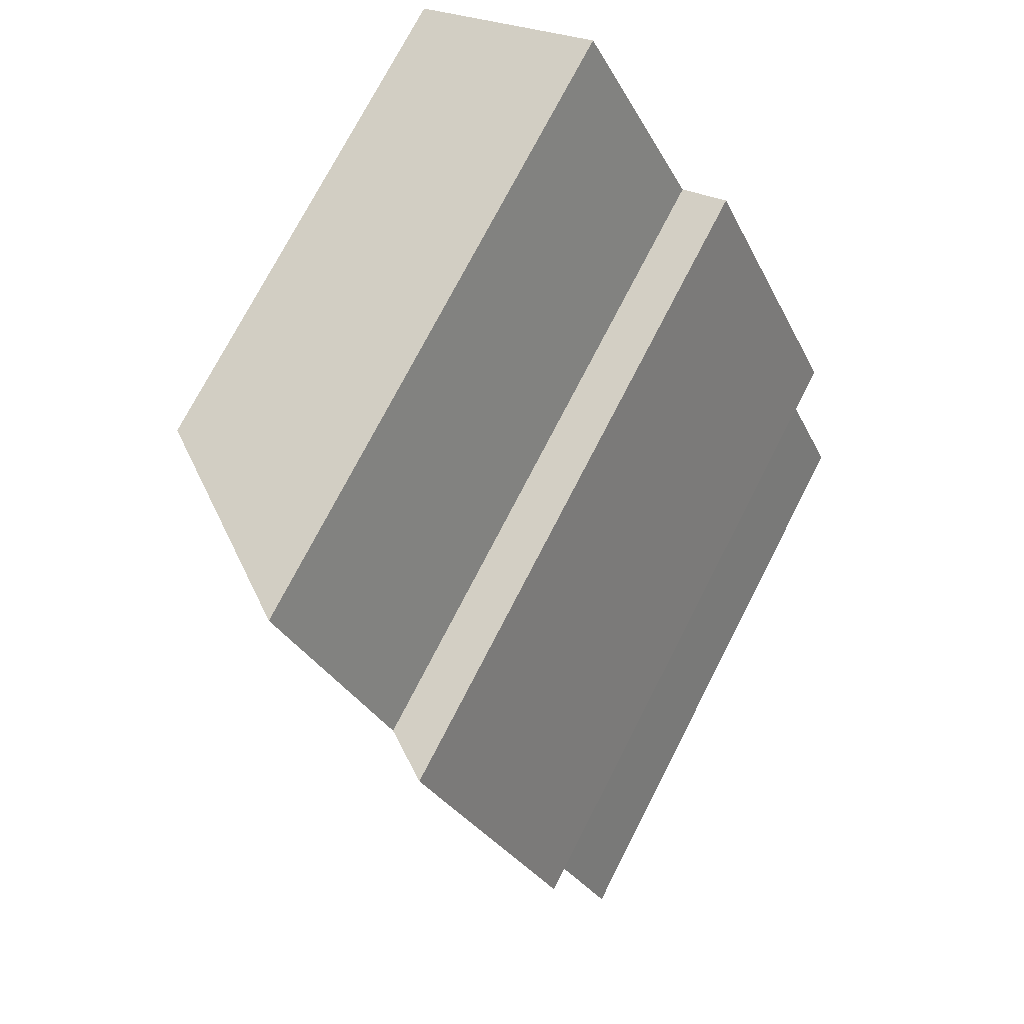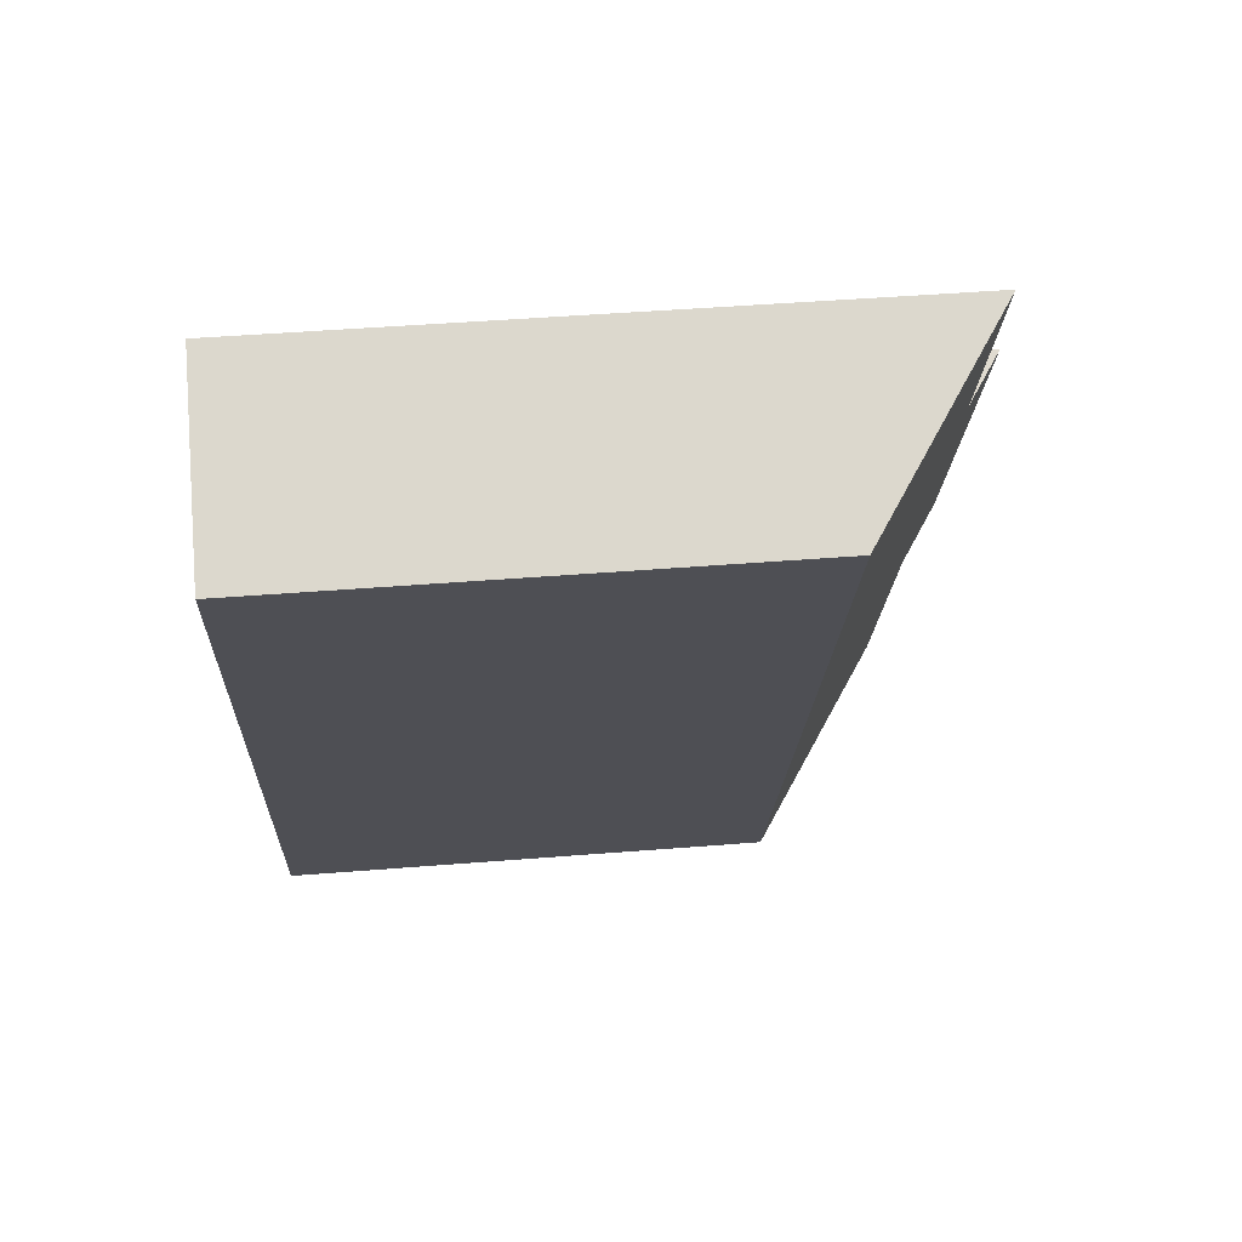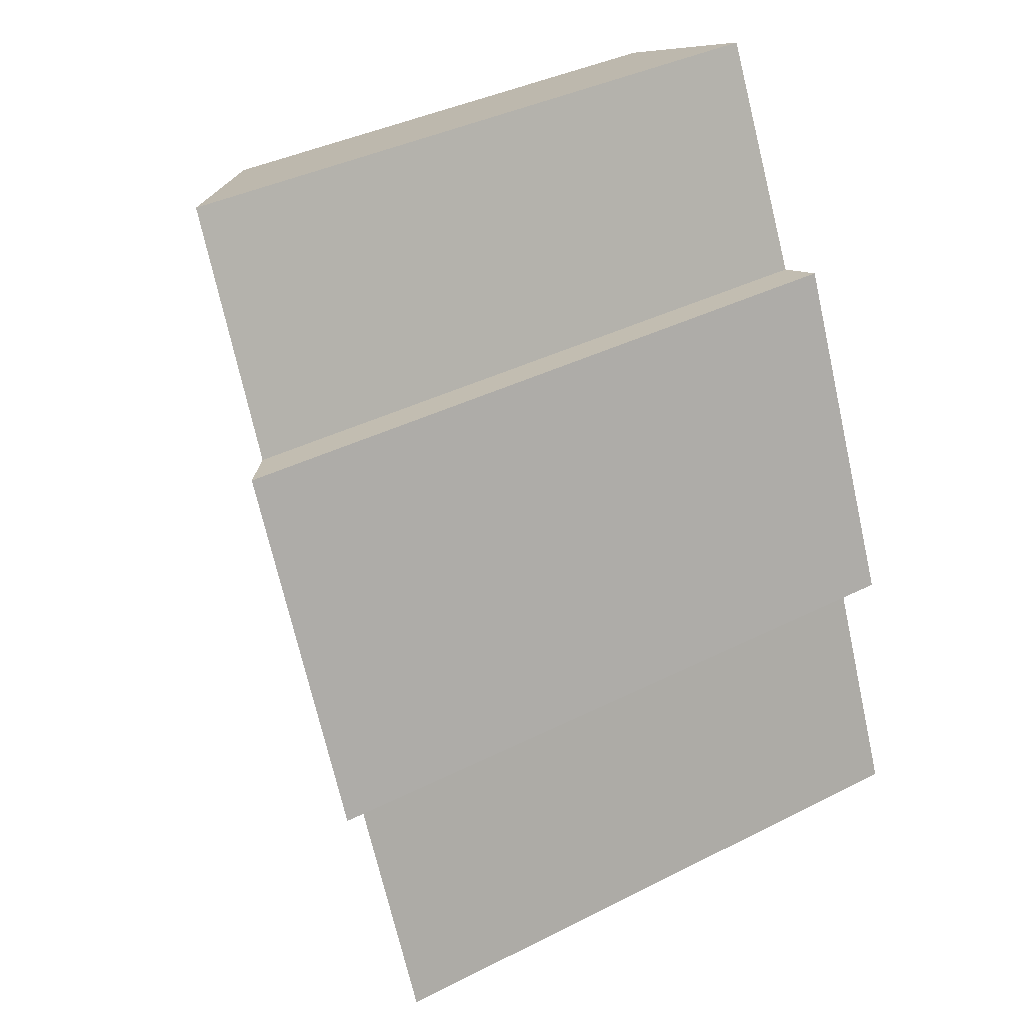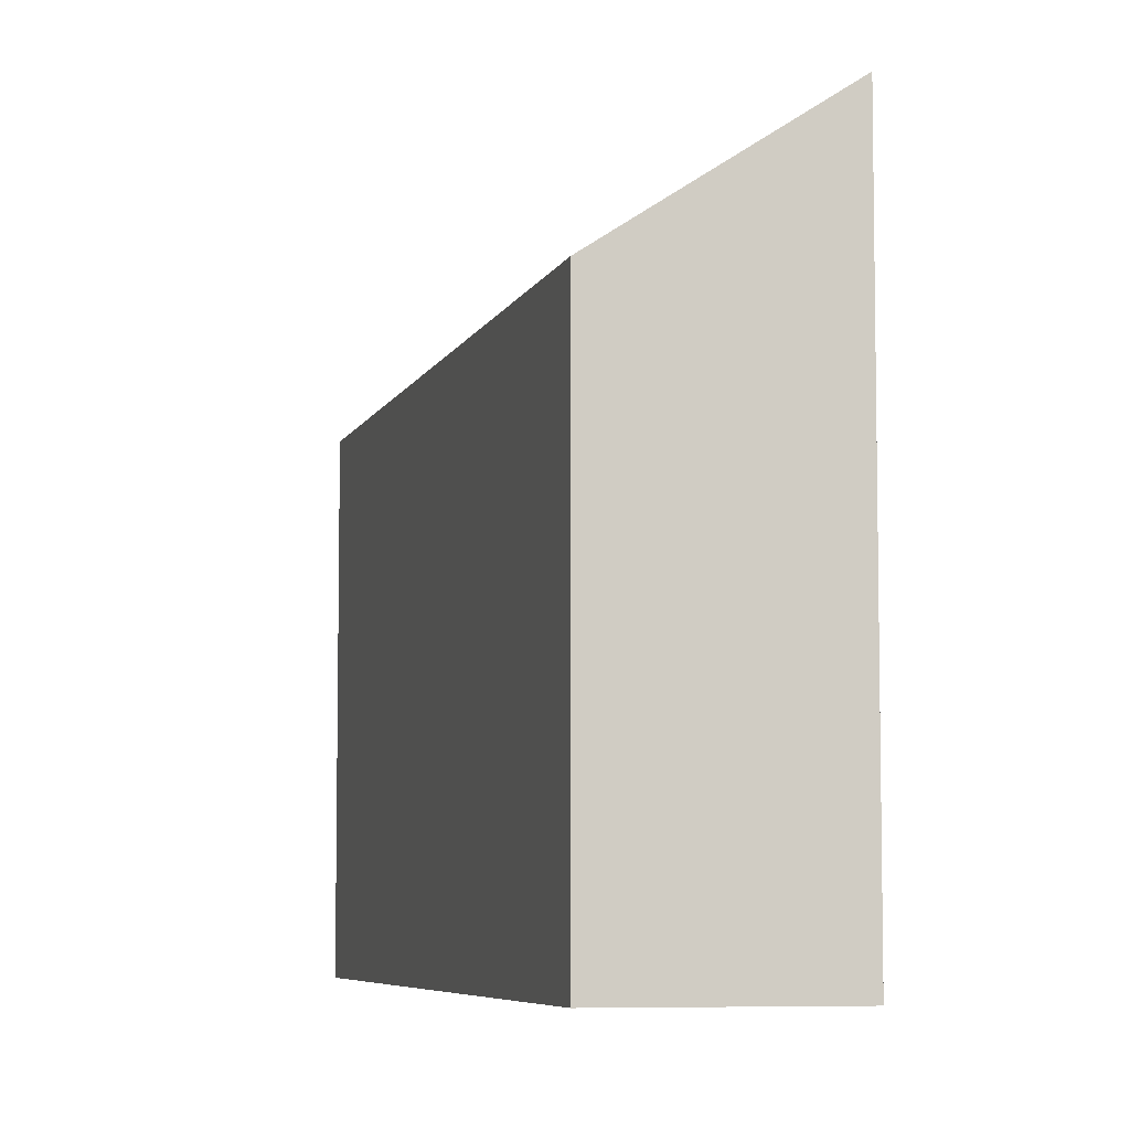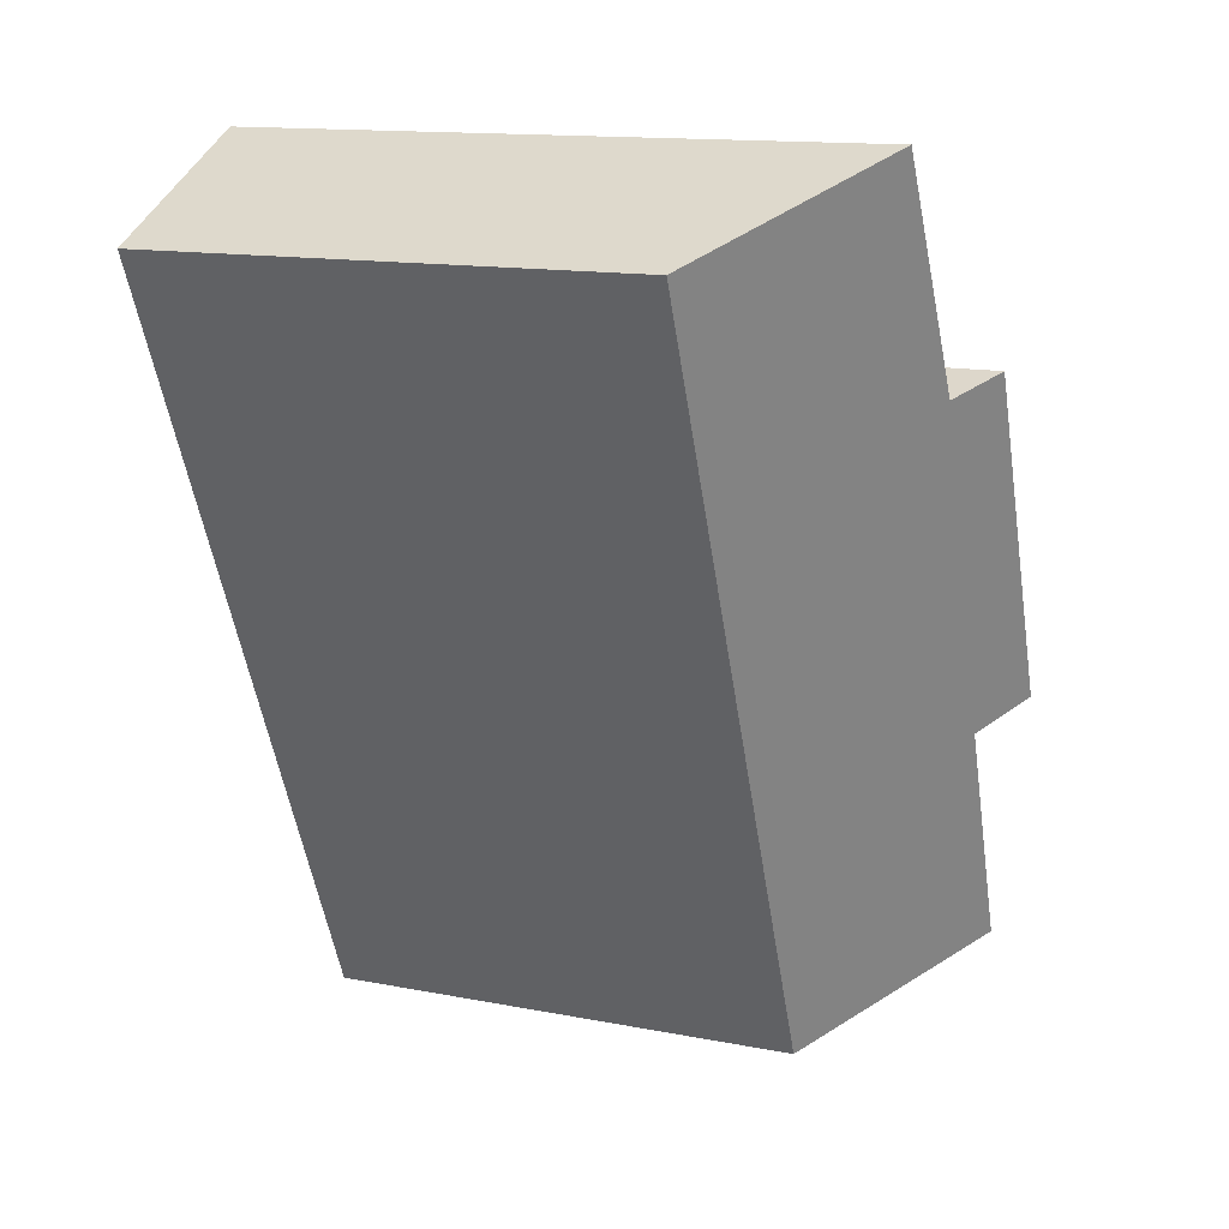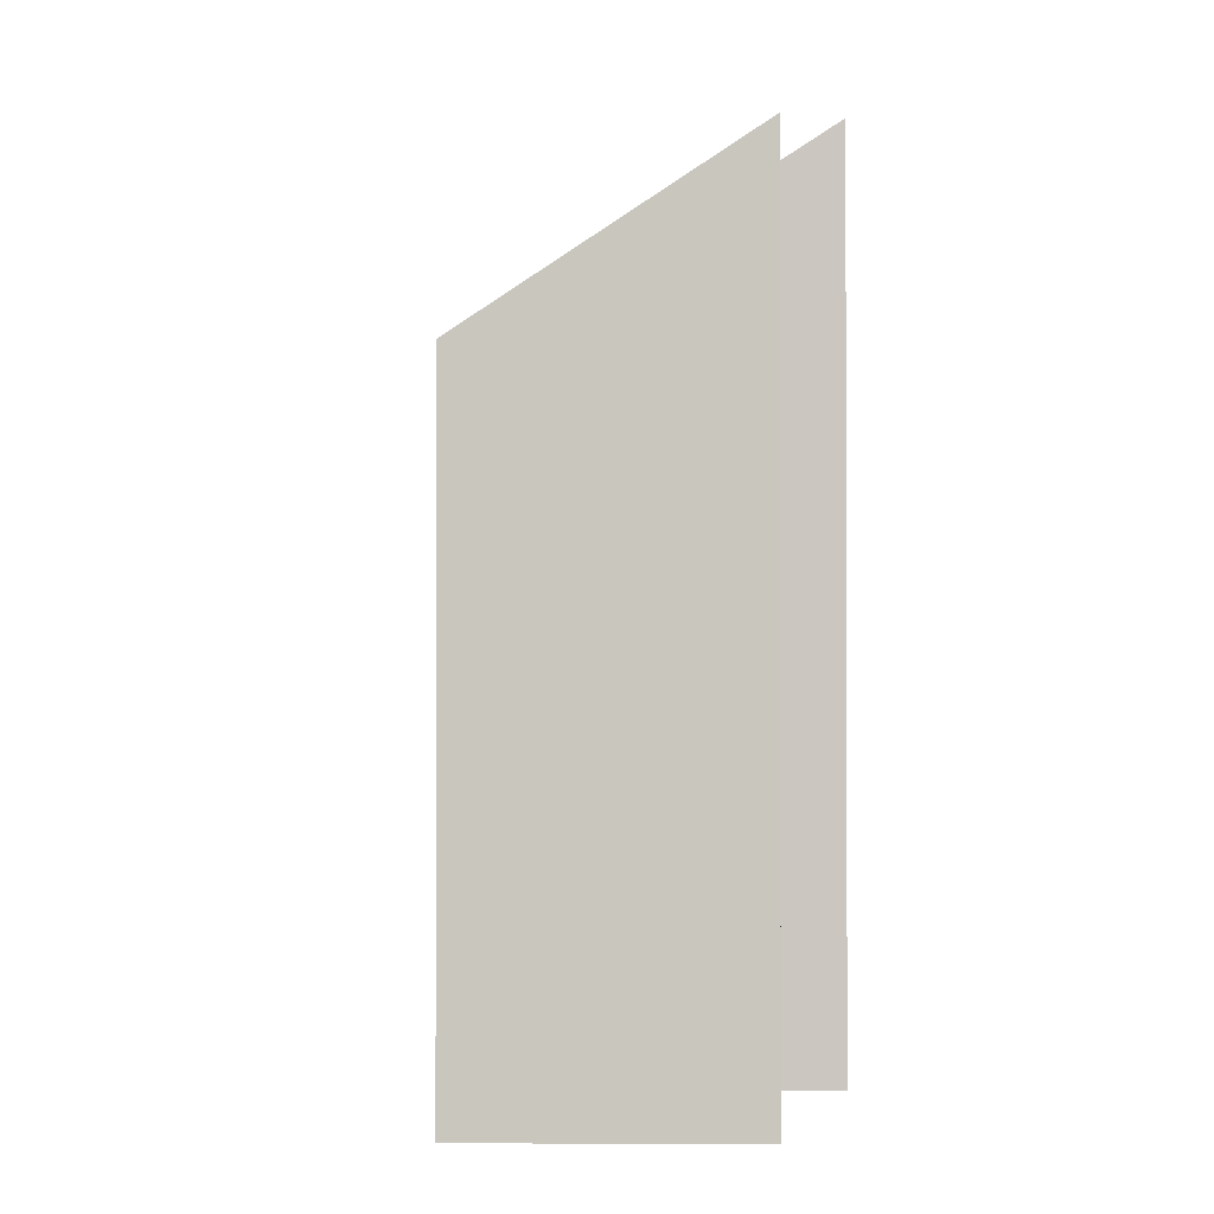
<metadata>
{"format":"obj","ext":"obj","renderer":"f3d","projection":"perspective","resolution":1024,"background":"white","views":[{"elev":74.0,"azim":-152.8,"up":"+Z"},{"elev":46.9,"azim":84.8,"up":"+Z"},{"elev":38.9,"azim":-122.3,"up":"+Z"},{"elev":-6.6,"azim":-170.5,"up":"+Y"},{"elev":13.9,"azim":113.4,"up":"+Z"},{"elev":-1.4,"azim":-156.4,"up":"+Y"}]}
</metadata>
<code>
v  7.584 6.949 9.815
v  3.426 8.925 7.974
v  5.004 8.841 11.09
v  2.722 6.849 -1.087
v  2.758 9.404 8.265
v  1.415 8.825 3.252
v  0.677 9.371 3.633
v  0 8.774 5.373e-16
v  2.758 -5.061e-16 8.265
v  3.426 -4.883e-16 7.974
v  5.004 -6.789e-16 11.09
v  7.584 -6.01e-16 9.815
v  1.415 -1.991e-16 3.252
v  0 0 0
v  0.677 -2.225e-16 3.633
v  2.722 6.656e-17 -1.087
g defaultobject
f 1 2 3
f 2 1 4
f 2 4 5
f 5 4 6
f 5 6 7
f 6 4 8
f 9 2 5
f 2 9 10
f 11 1 3
f 1 11 12
f 10 3 2
f 3 10 11
f 8 13 6
f 13 8 14
f 7 9 5
f 9 7 15
f 12 4 1
f 4 12 16
f 4 14 8
f 14 4 16
f 6 15 7
f 15 6 13
f 15 10 9
f 10 12 11
f 12 10 16
f 16 10 13
f 13 10 15
f 16 13 14

</code>
